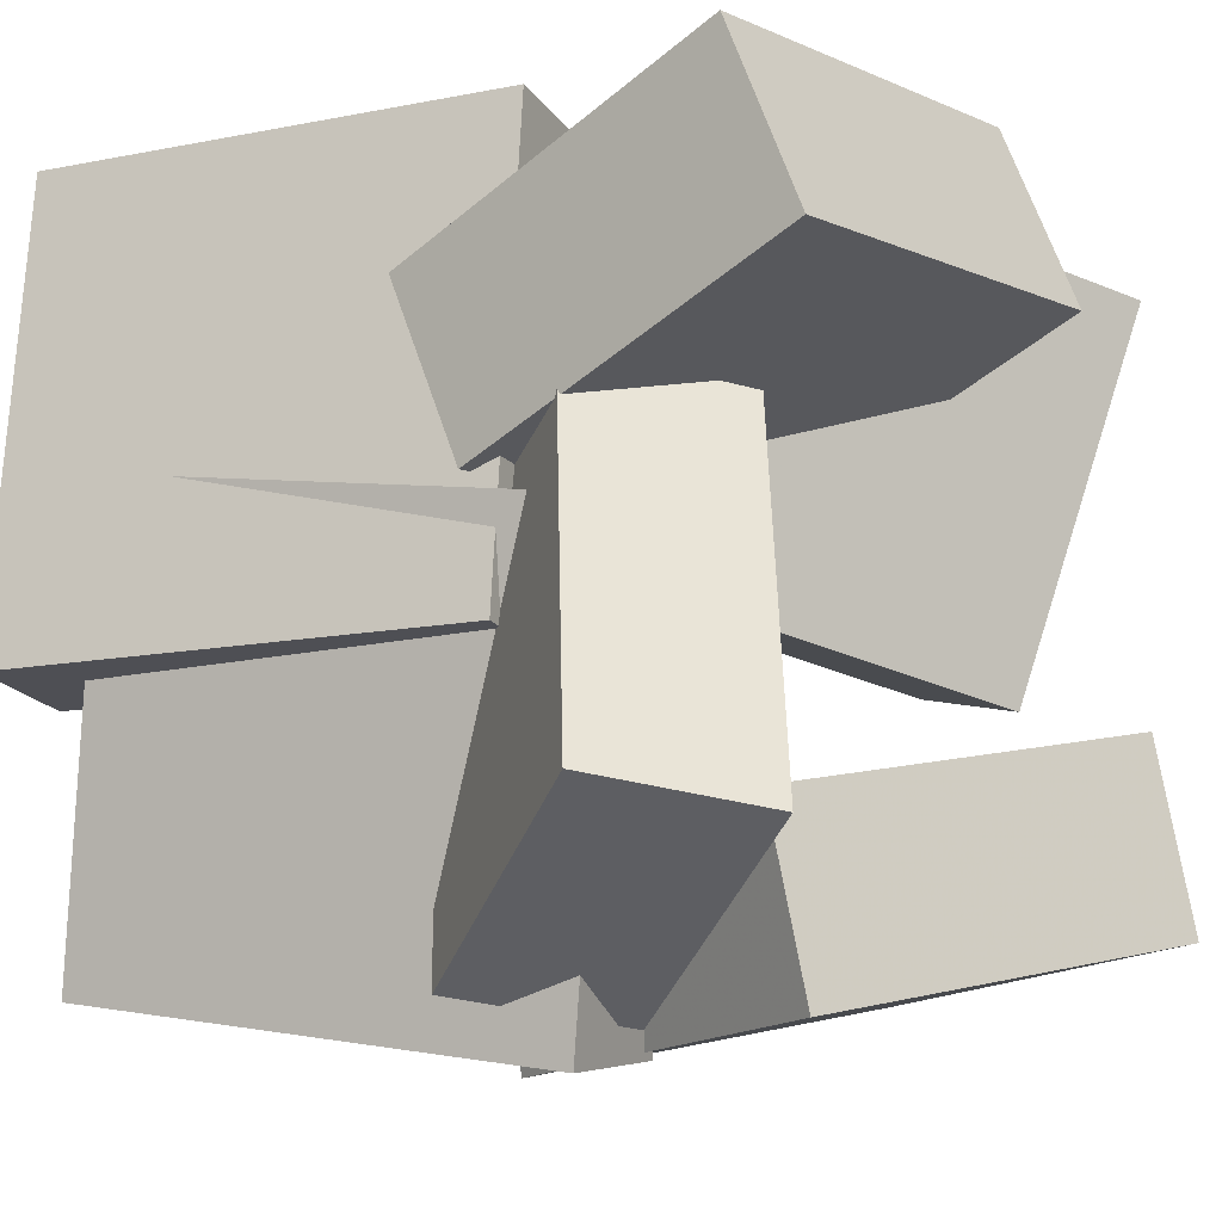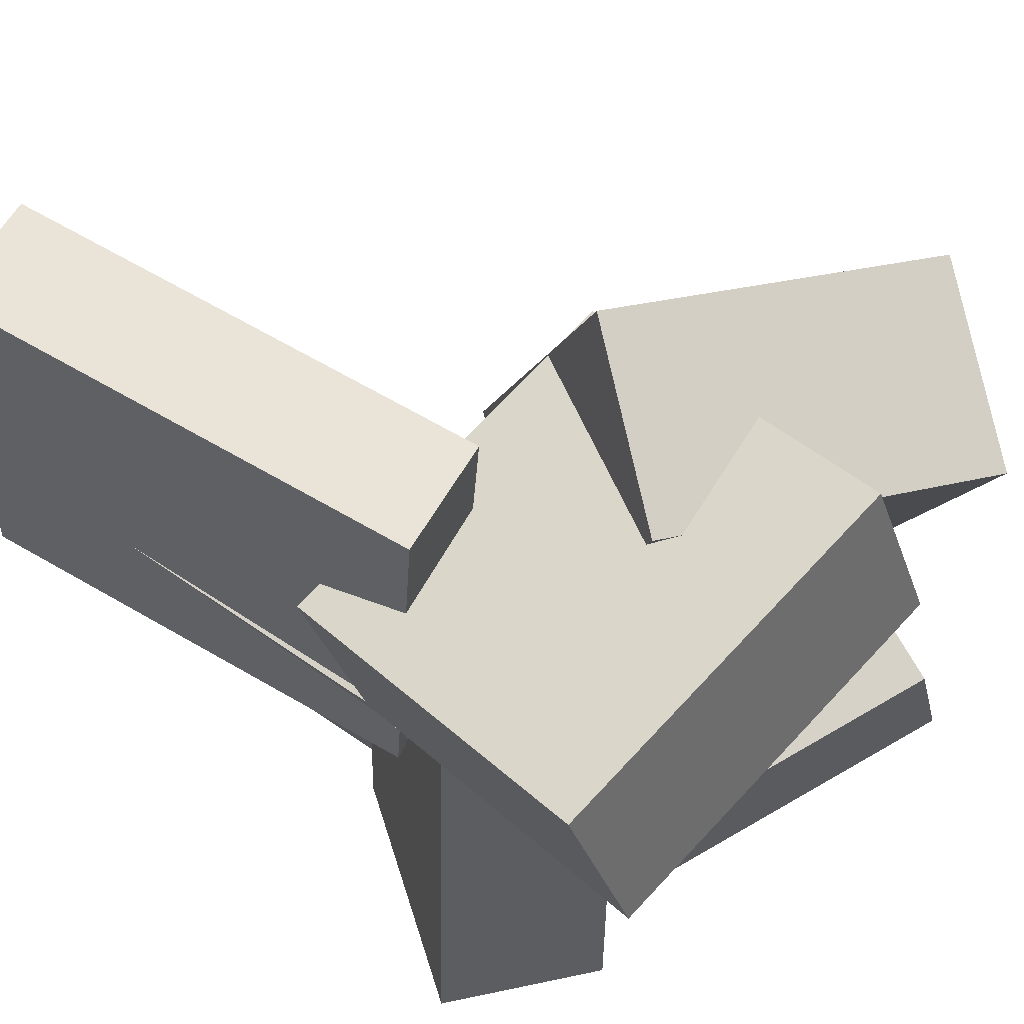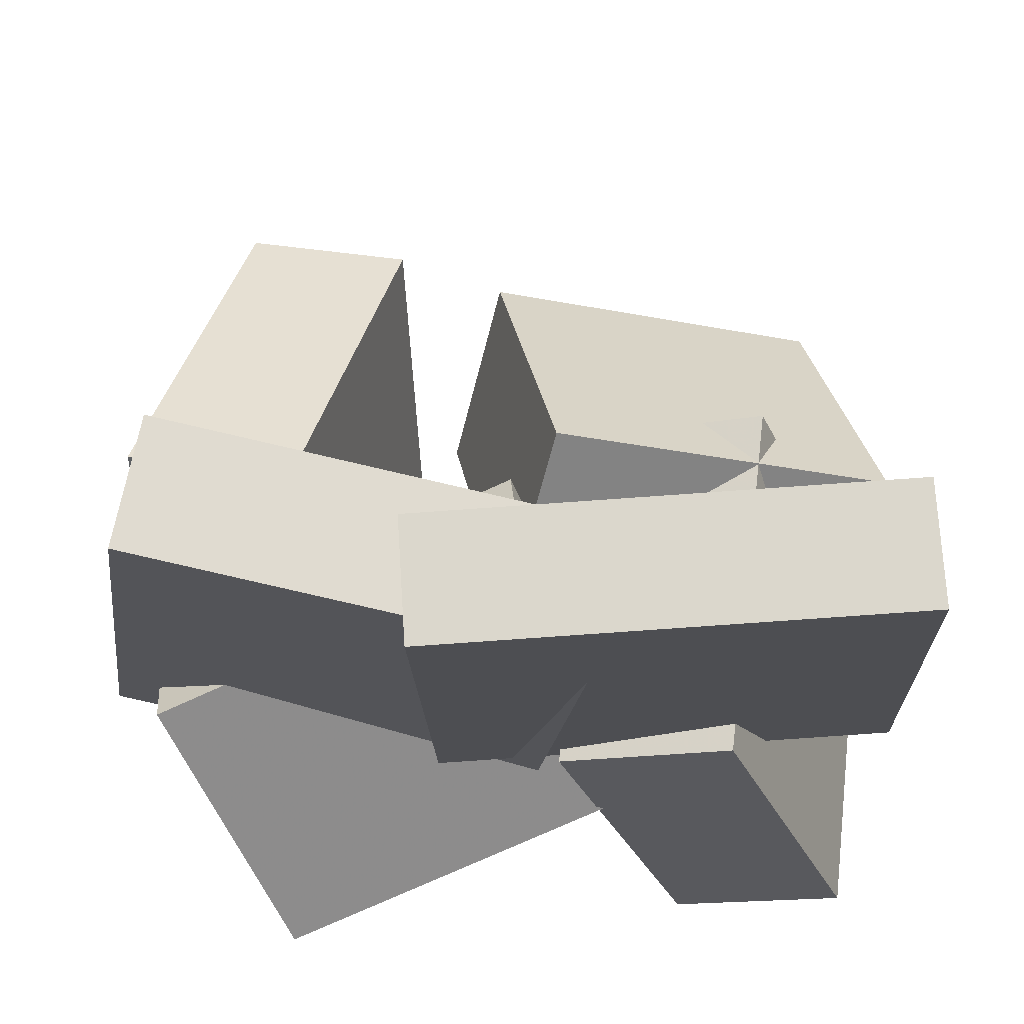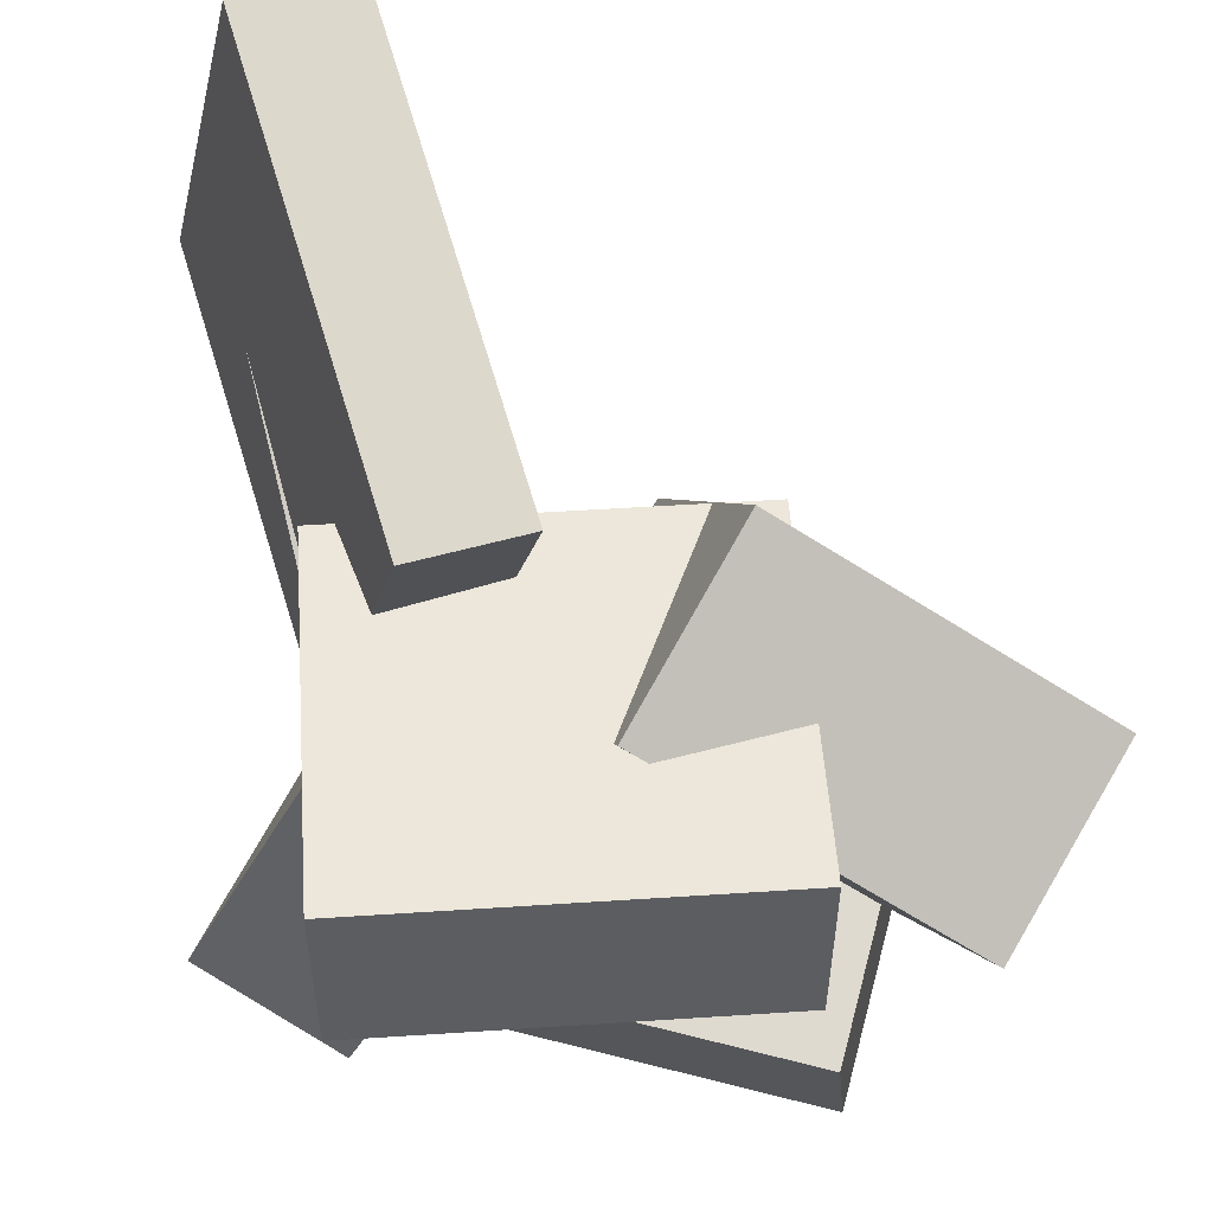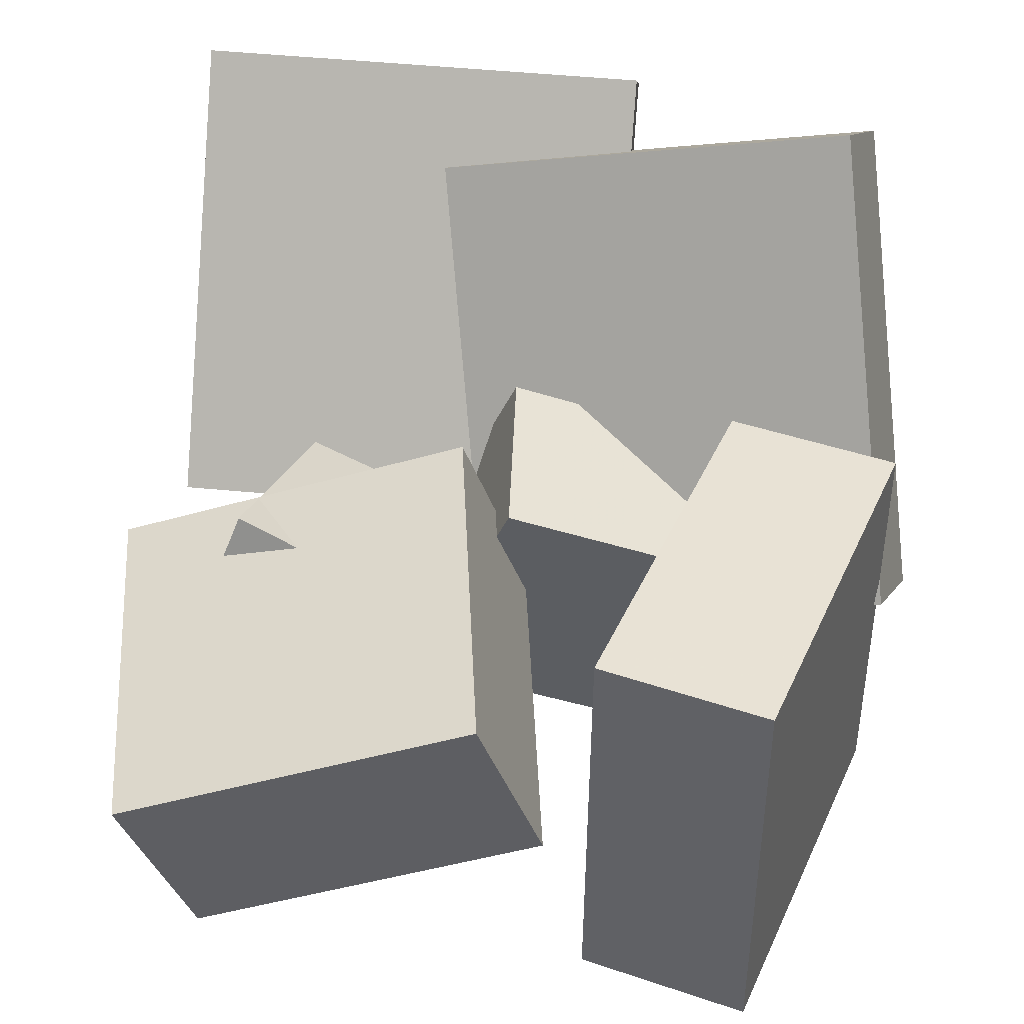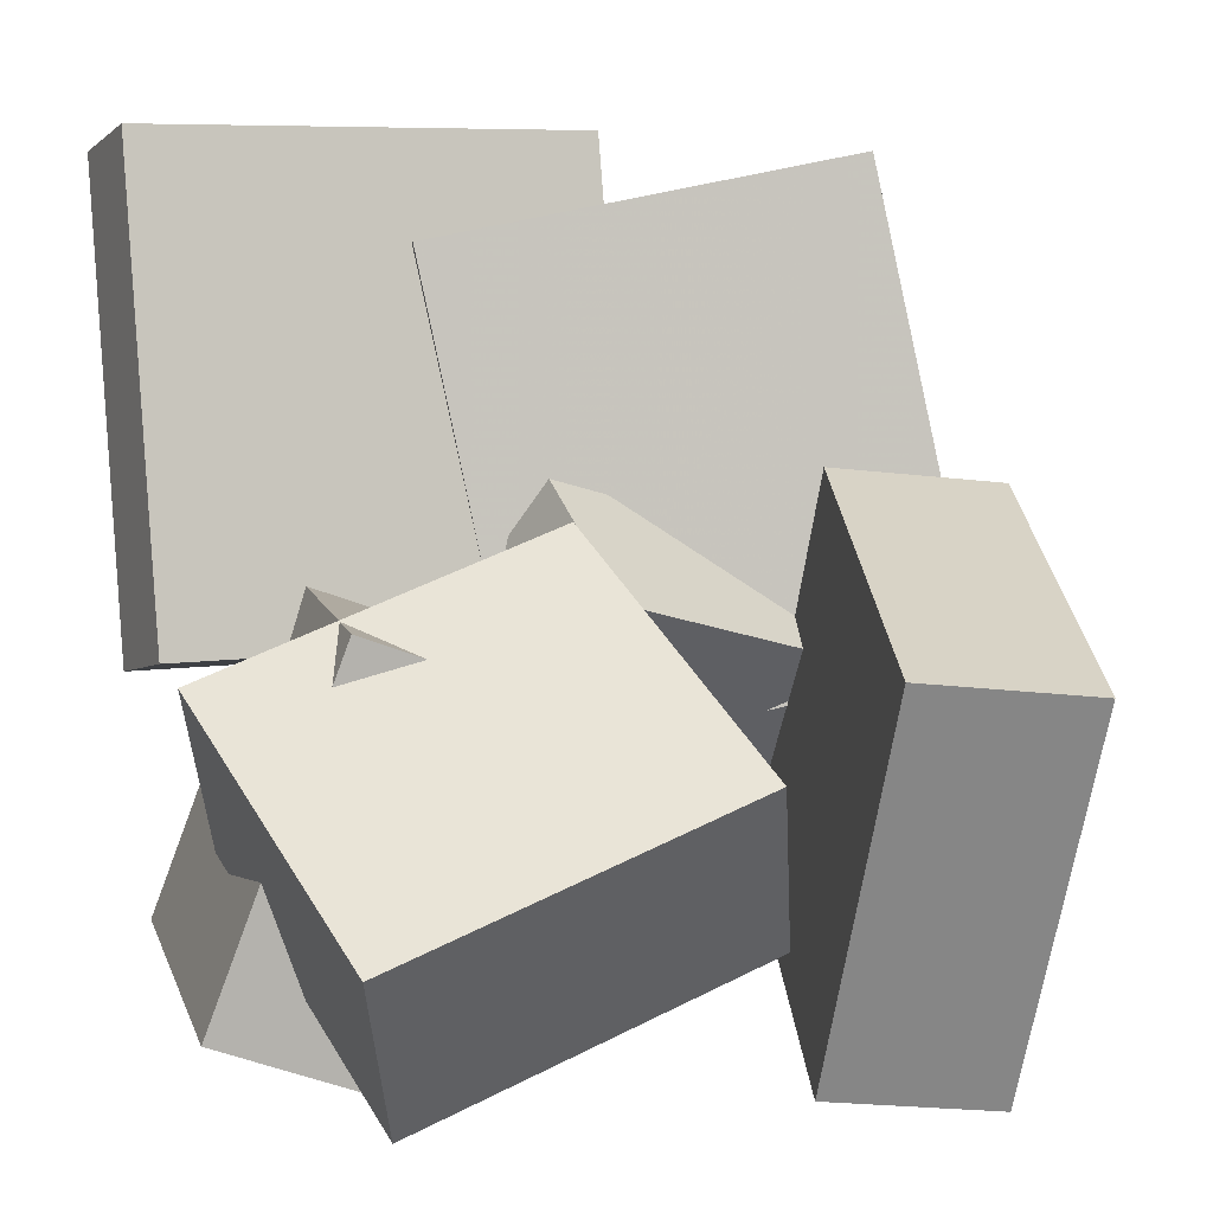
<metadata>
{"format":"obj","ext":"obj","renderer":"f3d","projection":"perspective","resolution":1024,"background":"white","views":[{"elev":-11.1,"azim":-47.7,"up":"+Z"},{"elev":69.3,"azim":-42.9,"up":"+Z"},{"elev":55.5,"azim":-85.6,"up":"+Y"},{"elev":-14.6,"azim":-4.5,"up":"+Y"},{"elev":24.8,"azim":102.1,"up":"+Y"},{"elev":13.9,"azim":72.9,"up":"+Y"}]}
</metadata>
<code>
v -0.1216 -0.1782 -0.1512
v -0.2183 -0.123 -0.1357
v -0.04326 -0.01569 -0.2408
v -0.14 0.03949 -0.2253
v -0.03418 -0.09082 0.08351
v -0.131 -0.03564 0.099
v 0.04411 0.07168 -0.006136
v -0.05266 0.1269 0.009355
f 1.0 7.0 5.0
f 1.0 3.0 7.0
f 1.0 4.0 3.0
f 1.0 2.0 4.0
f 3.0 8.0 7.0
f 3.0 4.0 8.0
f 5.0 7.0 8.0
f 5.0 8.0 6.0
f 1.0 5.0 6.0
f 1.0 6.0 2.0
f 2.0 6.0 8.0
f 2.0 8.0 4.0
v -0.2325 0.2981 -0.04336
v -0.1946 0.3131 0.2543
v -0.1597 0.3206 -0.05378
v -0.1217 0.3355 0.2439
v -0.1405 0.0006189 -0.04015
v -0.1026 0.01557 0.2575
v -0.06764 0.02305 -0.05057
v -0.0297 0.038 0.2471
f 9.0 15.0 13.0
f 9.0 11.0 15.0
f 9.0 12.0 11.0
f 9.0 10.0 12.0
f 11.0 16.0 15.0
f 11.0 12.0 16.0
f 13.0 15.0 16.0
f 13.0 16.0 14.0
f 9.0 13.0 14.0
f 9.0 14.0 10.0
f 10.0 14.0 16.0
f 10.0 16.0 12.0
v -0.01769 0.006153 -0.004033
v 0.00895 -0.06474 0.2249
v 0.04848 0.1227 0.02437
v 0.07512 0.05186 0.2533
v 0.1825 -0.09419 -0.05839
v 0.2091 -0.1651 0.1705
v 0.2486 0.02241 -0.02999
v 0.2753 -0.04849 0.1989
f 17.0 23.0 21.0
f 17.0 19.0 23.0
f 17.0 20.0 19.0
f 17.0 18.0 20.0
f 19.0 24.0 23.0
f 19.0 20.0 24.0
f 21.0 23.0 24.0
f 21.0 24.0 22.0
f 17.0 21.0 22.0
f 17.0 22.0 18.0
f 18.0 22.0 24.0
f 18.0 24.0 20.0
v -0.1441 0.02027 0.04026
v -0.1339 -0.1999 0.1297
v -0.1523 0.06524 0.1519
v -0.1421 -0.1549 0.2414
v 0.112 0.03707 0.0524
v 0.1222 -0.1831 0.1419
v 0.1038 0.08205 0.164
v 0.114 -0.1381 0.2535
f 25.0 31.0 29.0
f 25.0 27.0 31.0
f 25.0 28.0 27.0
f 25.0 26.0 28.0
f 27.0 32.0 31.0
f 27.0 28.0 32.0
f 29.0 31.0 32.0
f 29.0 32.0 30.0
f 25.0 29.0 30.0
f 25.0 30.0 26.0
f 26.0 30.0 32.0
f 26.0 32.0 28.0
v -0.08116 -0.1273 -0.1296
v -0.009407 0.1329 -0.1477
v -0.0628 -0.1401 -0.2408
v 0.008956 0.1201 -0.2589
v 0.1639 -0.1915 -0.08169
v 0.2357 0.06867 -0.09984
v 0.1823 -0.2044 -0.1929
v 0.2541 0.05585 -0.211
f 33.0 39.0 37.0
f 33.0 35.0 39.0
f 33.0 36.0 35.0
f 33.0 34.0 36.0
f 35.0 40.0 39.0
f 35.0 36.0 40.0
f 37.0 39.0 40.0
f 37.0 40.0 38.0
f 33.0 37.0 38.0
f 33.0 38.0 34.0
f 34.0 38.0 40.0
f 34.0 40.0 36.0
v -0.1753 0.2902 -0.2191
v -0.1987 0.2421 0.06427
v -0.09397 0.3098 -0.209
v -0.1174 0.2618 0.07432
v -0.09591 -0.01594 -0.2644
v -0.1193 -0.06397 0.01894
v -0.01453 0.003691 -0.2544
v -0.03792 -0.04434 0.02899
f 41.0 47.0 45.0
f 41.0 43.0 47.0
f 41.0 44.0 43.0
f 41.0 42.0 44.0
f 43.0 48.0 47.0
f 43.0 44.0 48.0
f 45.0 47.0 48.0
f 45.0 48.0 46.0
f 41.0 45.0 46.0
f 41.0 46.0 42.0
f 42.0 46.0 48.0
f 42.0 48.0 44.0

</code>
